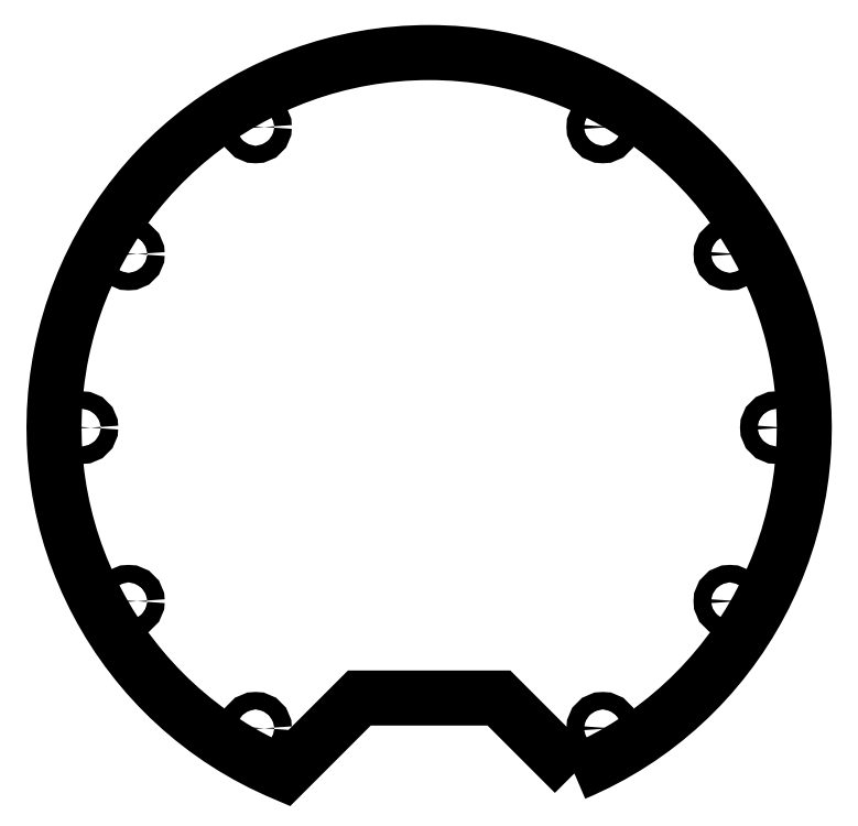
<metadata>
{"format":"dxf","ext":"dxf","renderer":"ezdxf+matplotlib","layout":"modelspace","background":"white","min_lineweight":24,"dpi":150}
</metadata>
<code>
0
SECTION
2
ENTITIES
0
LWPOLYLINE
8
0
90
4
70
1
43
0
10
41.62
20
-99.12
42
4.965
10
-41.62
20
-99.12
10
-20
20
-77.5
10
20
20
-77.5
0
CIRCLE
8
0
10
-49.75
20
86.17
30
0
40
2.5
210
0
220
0
230
1
0
CIRCLE
8
0
10
-86.17
20
49.75
30
0
40
2.5
210
0
220
0
230
1
0
CIRCLE
8
0
10
-99.5
20
-2.209e-14
30
0
40
2.5
210
0
220
0
230
1
0
CIRCLE
8
0
10
-86.17
20
-49.75
30
0
40
2.5
210
0
220
0
230
1
0
CIRCLE
8
0
10
-49.75
20
-86.17
30
0
40
2.5
210
0
220
0
230
1
0
CIRCLE
8
0
10
49.75
20
-86.17
30
0
40
2.5
210
0
220
0
230
1
0
CIRCLE
8
0
10
86.17
20
-49.75
30
0
40
2.5
210
0
220
0
230
1
0
CIRCLE
8
0
10
99.5
20
-2.209e-14
30
0
40
2.5
210
0
220
0
230
1
0
CIRCLE
8
0
10
86.17
20
49.75
30
0
40
2.5
210
0
220
0
230
1
0
CIRCLE
8
0
10
49.75
20
86.17
30
0
40
2.5
210
0
220
0
230
1
0
ENDSEC
0
EOF

</code>
